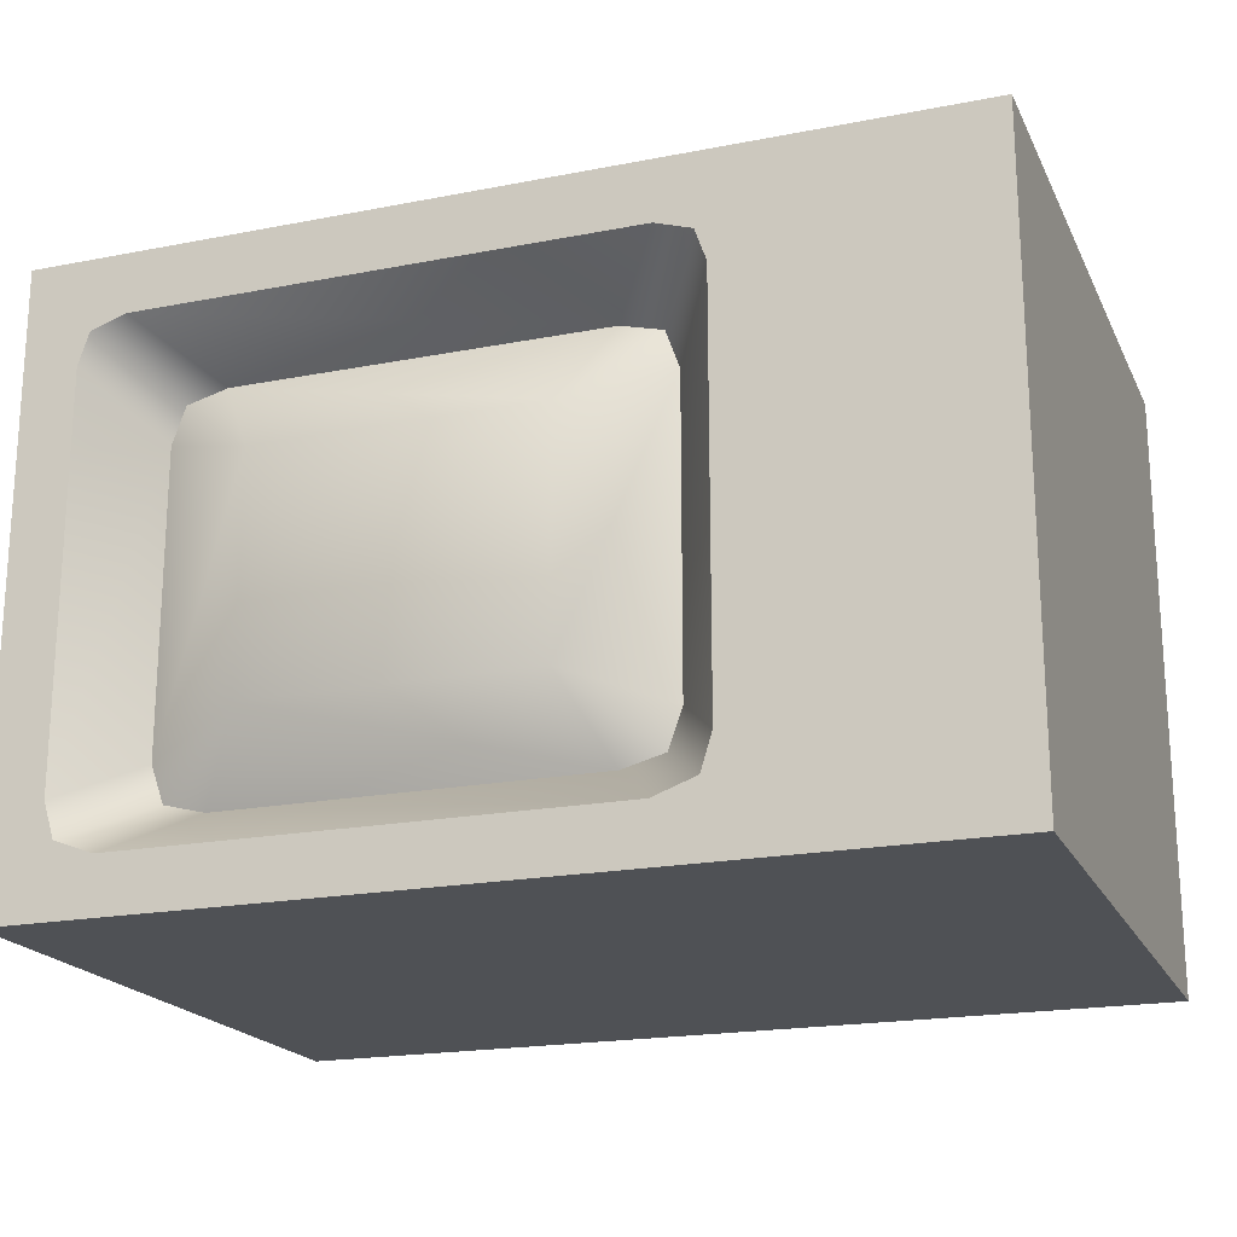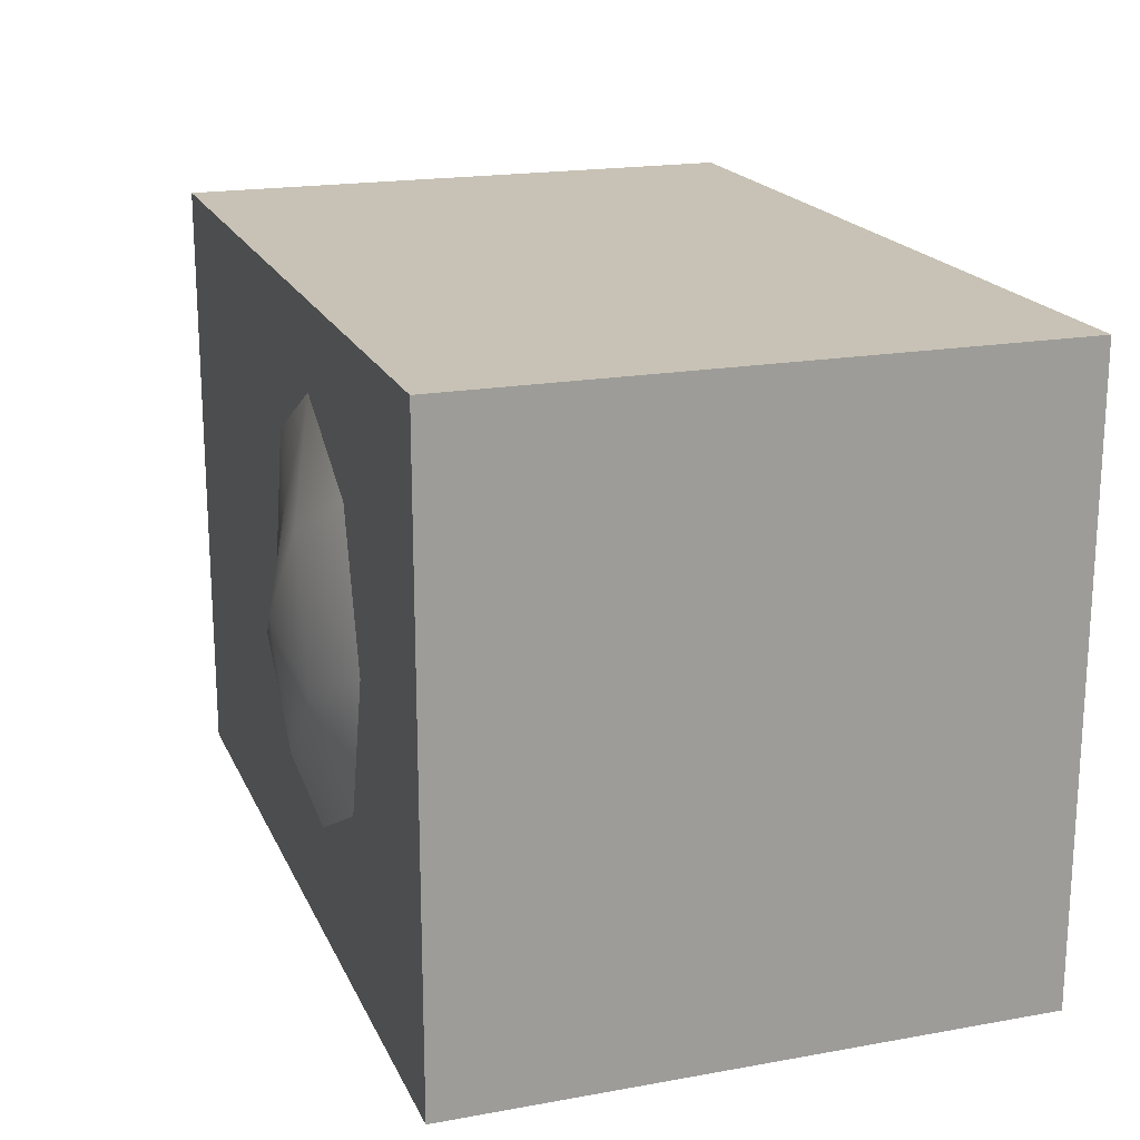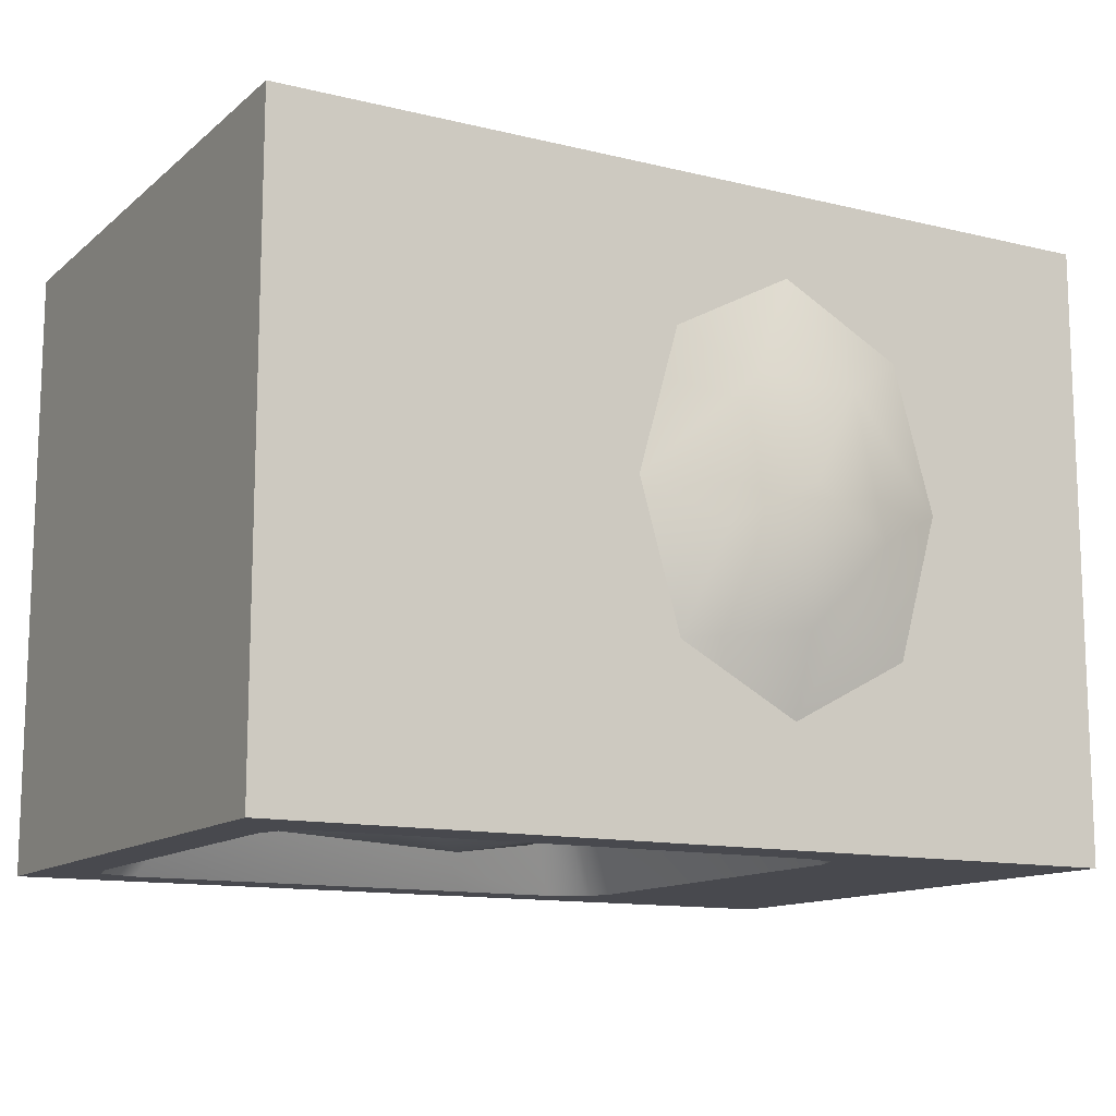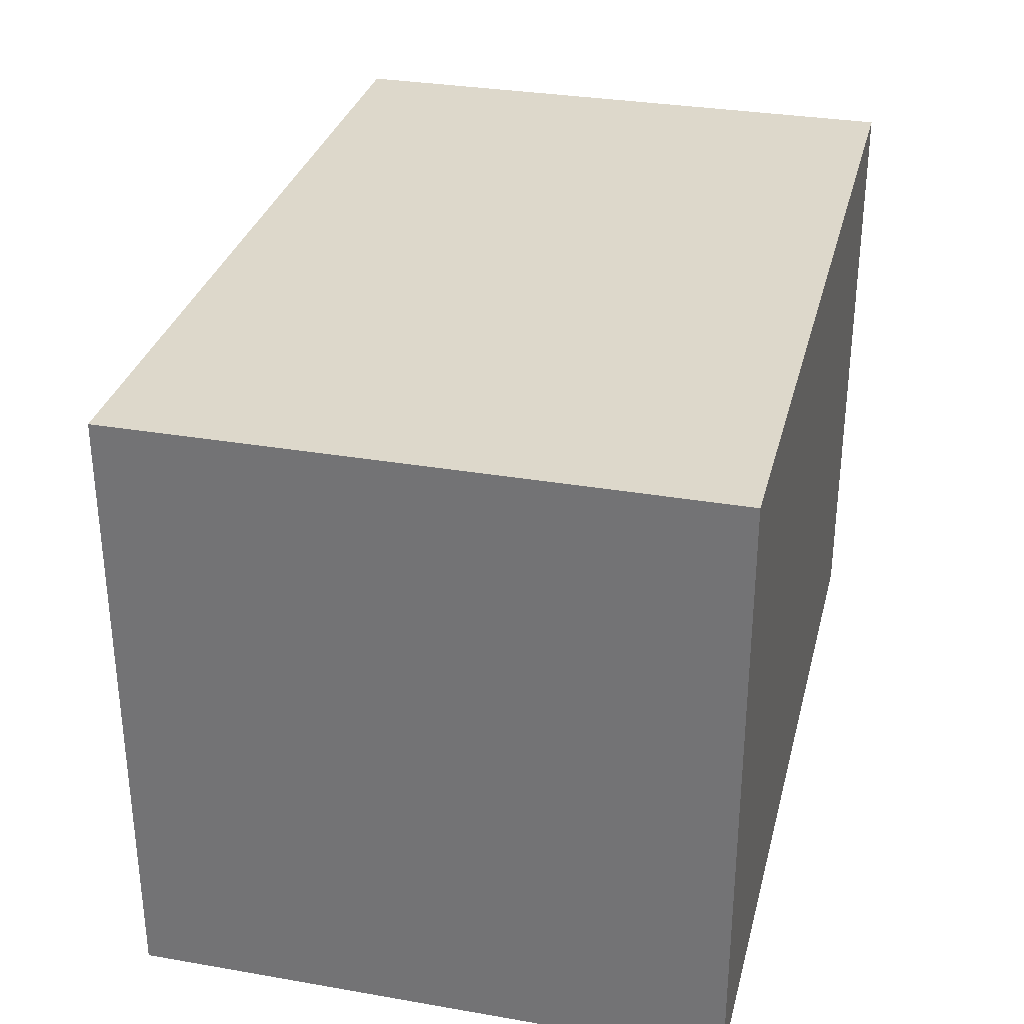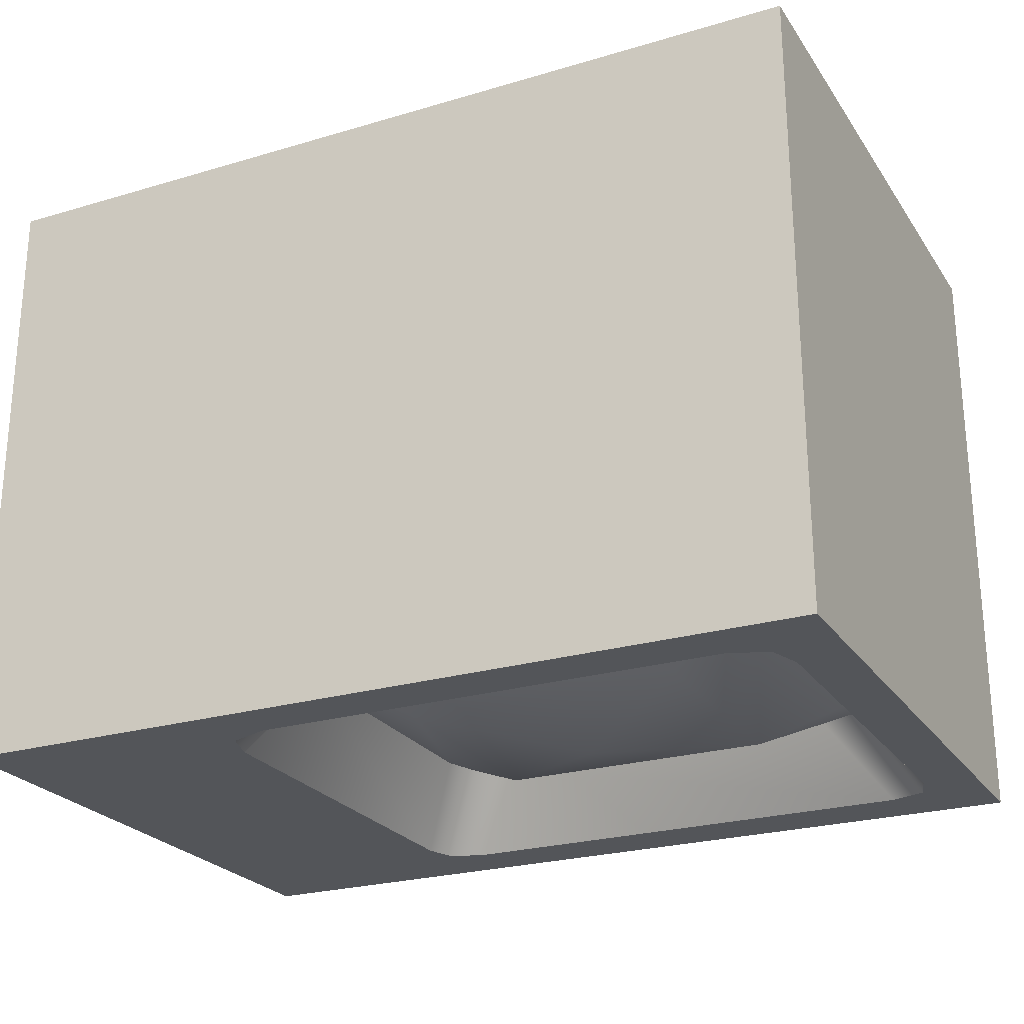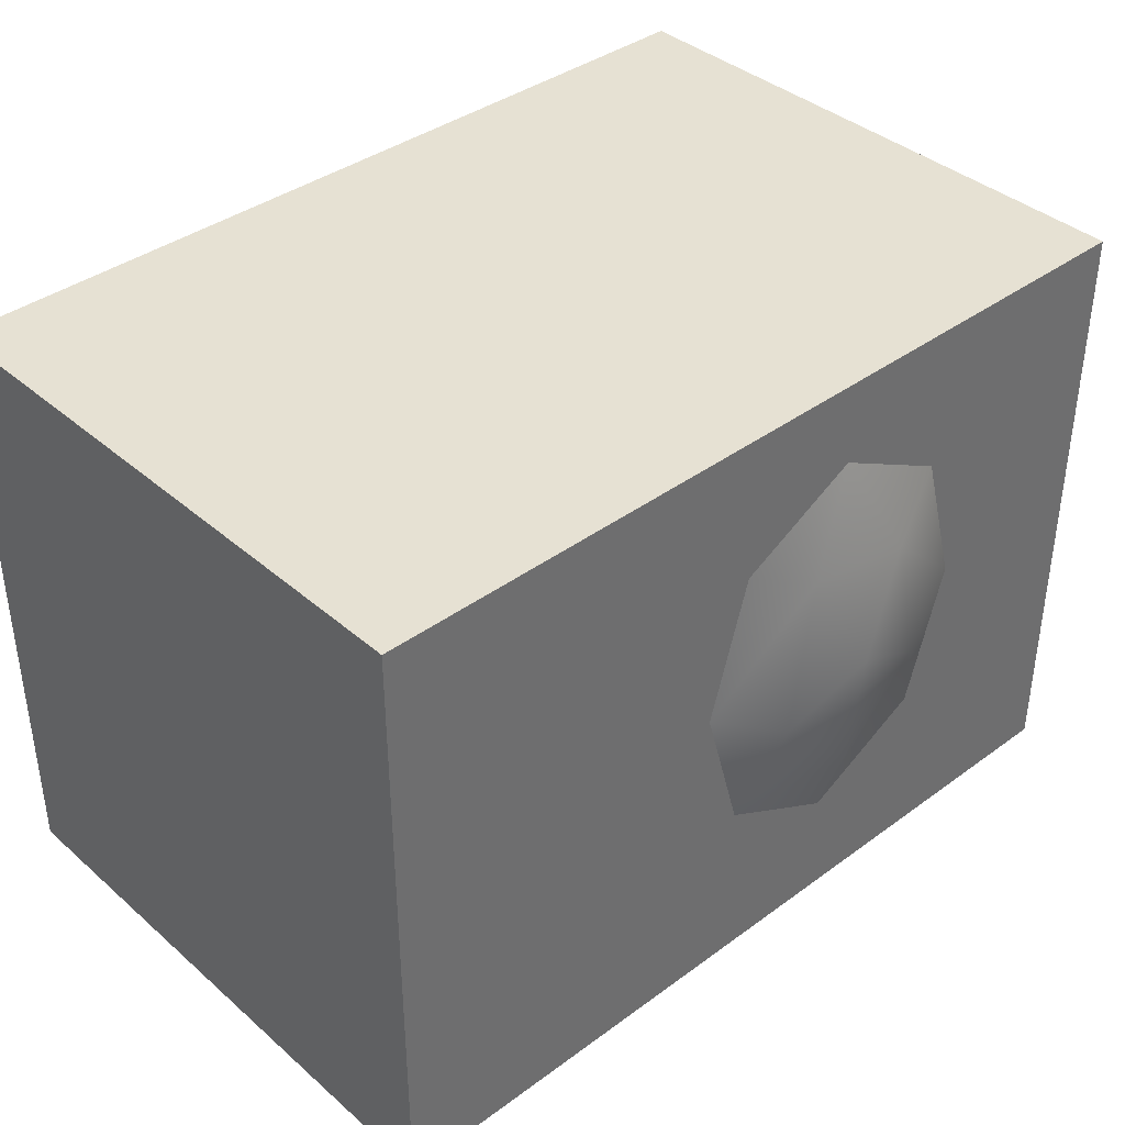
<metadata>
{"format":"obj","ext":"obj","renderer":"f3d","projection":"perspective","resolution":1024,"background":"white","views":[{"elev":-19.8,"azim":19.9,"up":"+Z"},{"elev":19.0,"azim":71.2,"up":"+Y"},{"elev":-12.6,"azim":-29.5,"up":"+Y"},{"elev":31.5,"azim":103.8,"up":"+Y"},{"elev":-24.5,"azim":-154.0,"up":"+Y"},{"elev":38.7,"azim":-42.7,"up":"+Y"}]}
</metadata>
<code>
g TV025
v 41.16 -34.33 -44.33
v -41.16 24.07 -44.33
v -41.16 -34.33 -44.33
v 41.16 24.07 -44.33
v 41.16 -34.33 -44.33
v 41.16 24.07 11.36
v 41.16 24.07 -44.33
v 41.16 -34.33 11.36
v -41.16 24.07 -44.33
v 41.16 24.07 11.36
v -41.16 24.07 11.36
v 41.16 24.07 -44.33
v -41.16 24.07 -44.33
v -41.16 -34.33 11.36
v -41.16 -34.33 -44.33
v -41.16 24.07 11.36
v 41.16 -34.33 -44.33
v 16.6 -34.33 -37.95
v 17.6 -34.33 -34.73
v 41.16 -34.33 11.36
v 17.6 -34.33 1.897
v 12.82 -34.33 -39.32
v -41.16 -34.33 -44.33
v -31.59 -34.33 -39.32
v -35.15 -34.33 -37.95
v -36.15 -34.33 -34.71
v -41.16 -34.33 11.36
v -36.15 -34.33 1.801
v -35.15 -34.33 4.812
v -31.87 -34.33 5.884
v 13.3 -34.33 5.884
v 16.6 -34.33 4.812
v 16.6 -34.33 -37.95
v 11.66 -26.71 -33.63
v 12.89 -26.71 -30.14
v 17.6 -34.33 -34.73
v 7.842 -26.71 -34.63
v 17.6 -34.33 1.897
v 12.89 -26.71 -2.837
v 12.82 -34.33 -39.32
v -26.39 -26.71 -34.63
v -31.59 -34.33 -39.32
v -35.15 -34.33 -37.95
v -30.21 -26.71 -33.63
v -31.43 -26.71 -30.14
v -36.15 -34.33 -34.71
v -31.43 -26.71 -2.837
v -36.15 -34.33 1.801
v -35.15 -34.33 4.812
v -30.21 -26.71 0.6548
v -26.39 -26.71 1.658
v -31.87 -34.33 5.884
v 7.842 -26.71 1.658
v 13.3 -34.33 5.884
v 16.6 -34.33 4.812
v 11.66 -26.71 0.6548
v 41.16 -34.33 11.36
v 20.08 -17.31 11.36
v 23.97 -3.684 11.36
v 8.592 -23.44 11.36
v -41.16 -34.33 11.36
v -2.897 -17.31 11.36
v -6.788 -3.684 11.36
v -41.16 24.07 11.36
v -2.897 9.944 11.36
v 8.592 16.07 11.36
v 41.16 24.07 11.36
v 20.08 9.944 11.36
v 23.97 -3.684 11.36
v 16.72 -7.613 13.97
v 13.58 6.023 13.97
v 20.08 -17.31 11.36
v 8.592 -23.44 11.36
v 8.598 -15.97 13.97
v -2.897 -17.31 11.36
v 0.4715 -7.612 13.97
v -6.788 -3.684 11.36
v 20.08 9.944 11.36
v 8.592 16.07 11.36
v 4.373 6.185 12.61
v -2.897 9.944 11.36
v 8.58 -3.316 15.39
v 12.89 -26.71 -2.837
v 3.834 -30.68 -27.22
v 3.834 -30.68 -5.755
v 12.89 -26.71 -30.14
v 11.66 -26.71 0.6548
v 11.66 -26.71 -33.63
v 7.842 -26.71 1.658
v -26.39 -26.71 1.658
v -22.38 -30.68 -5.755
v -30.21 -26.71 0.6548
v -31.43 -26.71 -2.837
v -31.43 -26.71 -30.14
v -22.38 -30.68 -27.22
v 7.842 -26.71 -34.63
v -26.39 -26.71 -34.63
v -30.21 -26.71 -33.63
v -9.273 -32.92 -16.49
g TV025_0
f 3 2 1
f 4 1 2
f 7 6 5
f 8 5 6
f 11 10 9
f 12 9 10
f 15 14 13
f 16 13 14
f 19 18 17
f 17 20 19
f 21 19 20
f 18 22 17
f 17 22 23
f 24 23 22
f 23 24 25
f 25 26 23
f 23 26 27
f 28 27 26
f 28 29 27
f 29 30 27
f 27 30 20
f 31 20 30
f 20 31 32
f 32 21 20
f 35 34 33
f 36 35 33
f 34 37 33
f 36 38 35
f 39 35 38
f 33 37 40
f 37 41 40
f 42 40 41
f 42 41 43
f 41 44 43
f 44 45 43
f 43 45 46
f 45 47 46
f 48 46 47
f 48 47 49
f 47 50 49
f 50 51 49
f 49 51 52
f 51 53 52
f 54 52 53
f 54 53 55
f 53 56 55
f 56 39 55
f 55 39 38
f 59 58 57
f 58 60 57
f 57 60 61
f 60 62 61
f 62 63 61
f 61 63 64
f 63 65 64
f 65 66 64
f 64 66 67
f 67 59 57
f 66 68 67
f 68 59 67
f 71 70 69
f 69 70 72
f 72 70 73
f 74 73 70
f 73 74 75
f 76 75 74
f 75 76 77
f 78 71 69
f 79 71 78
f 80 71 79
f 76 80 77
f 81 80 79
f 77 80 81
f 71 82 70
f 70 82 74
f 74 82 76
f 80 82 71
f 76 82 80
g TV025_1
f 85 84 83
f 86 83 84
f 87 85 83
f 88 86 84
f 87 89 85
f 89 90 85
f 91 85 90
f 92 91 90
f 92 93 91
f 93 94 91
f 95 91 94
f 84 95 96
f 88 84 96
f 97 96 95
f 98 95 94
f 98 97 95
f 85 99 84
f 95 99 91
f 91 99 85
f 84 99 95

</code>
